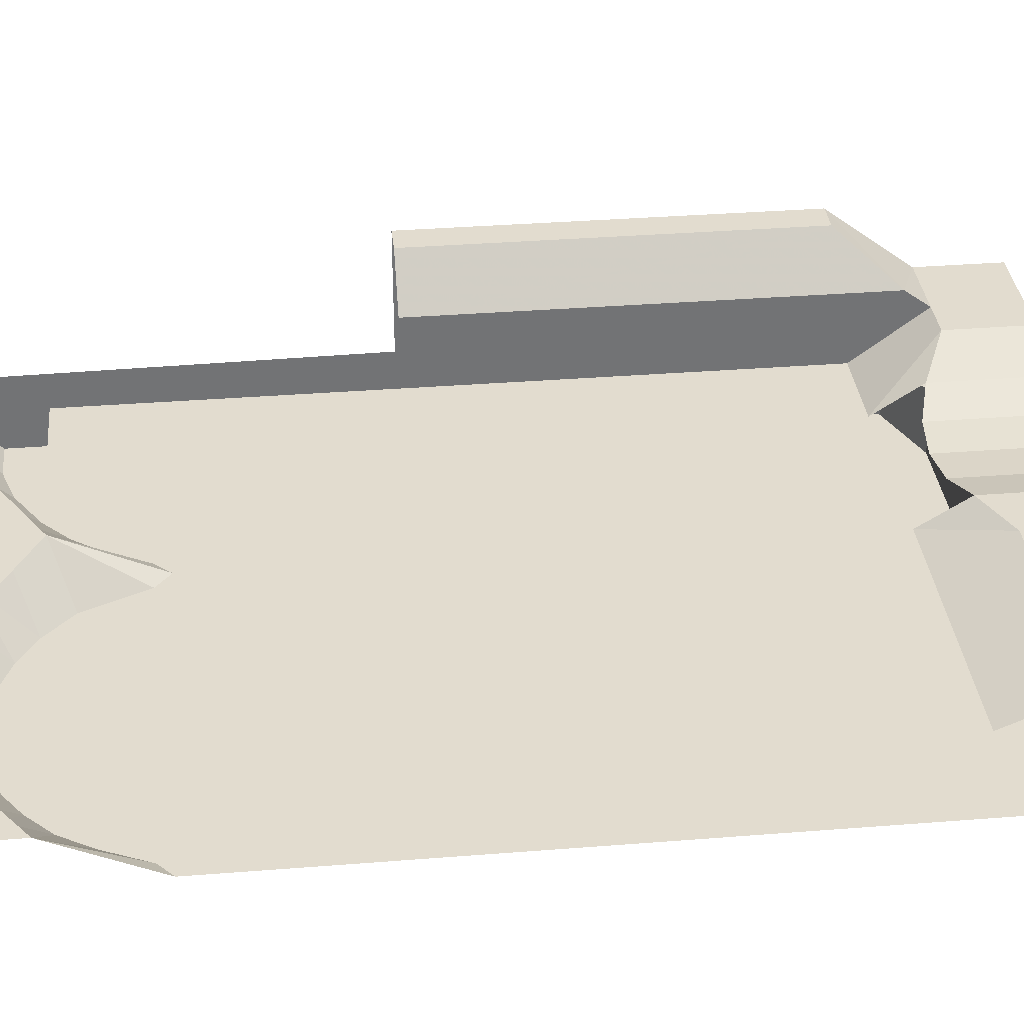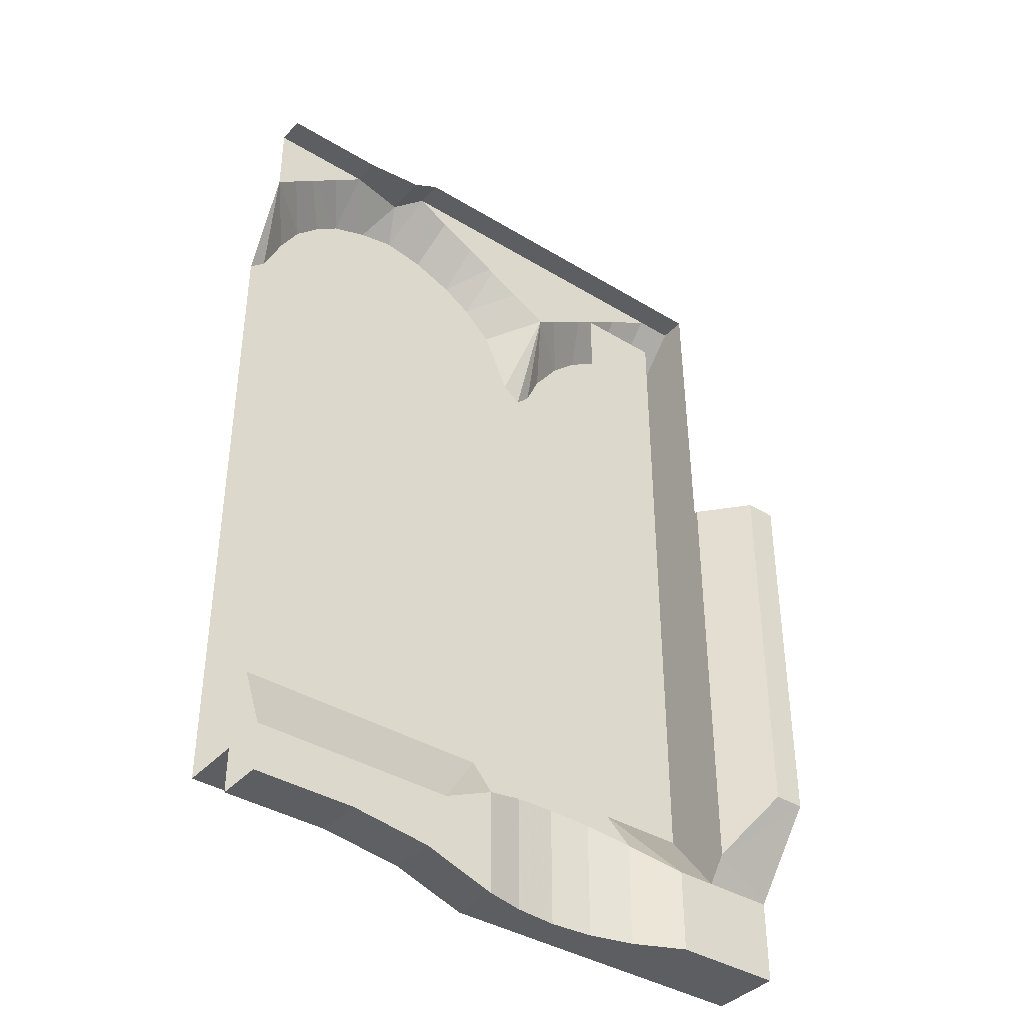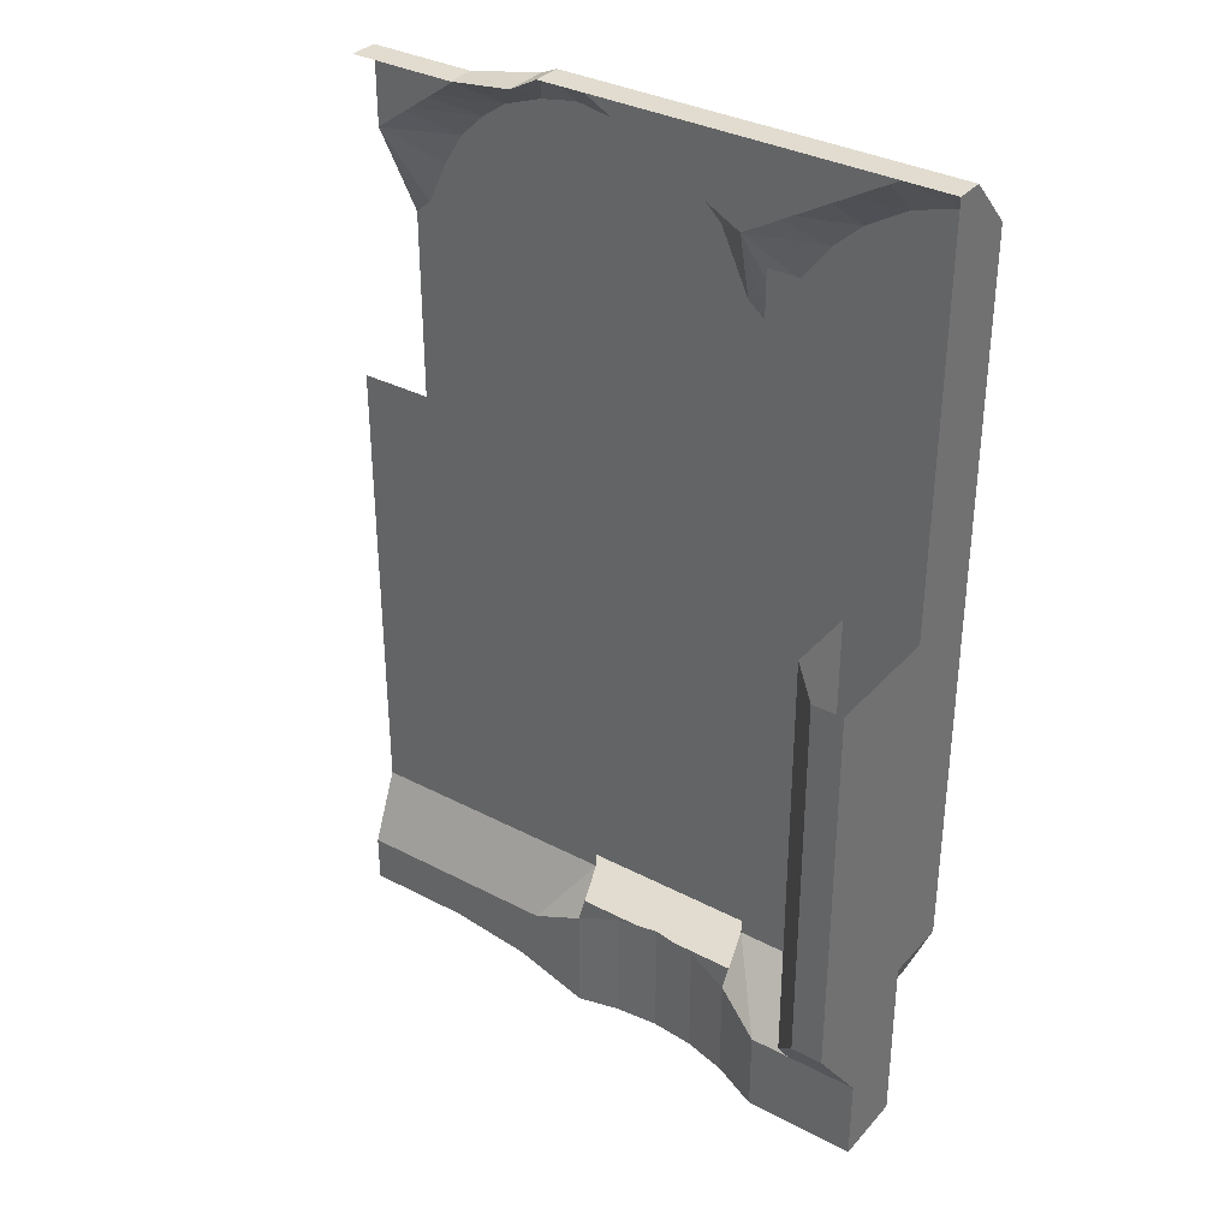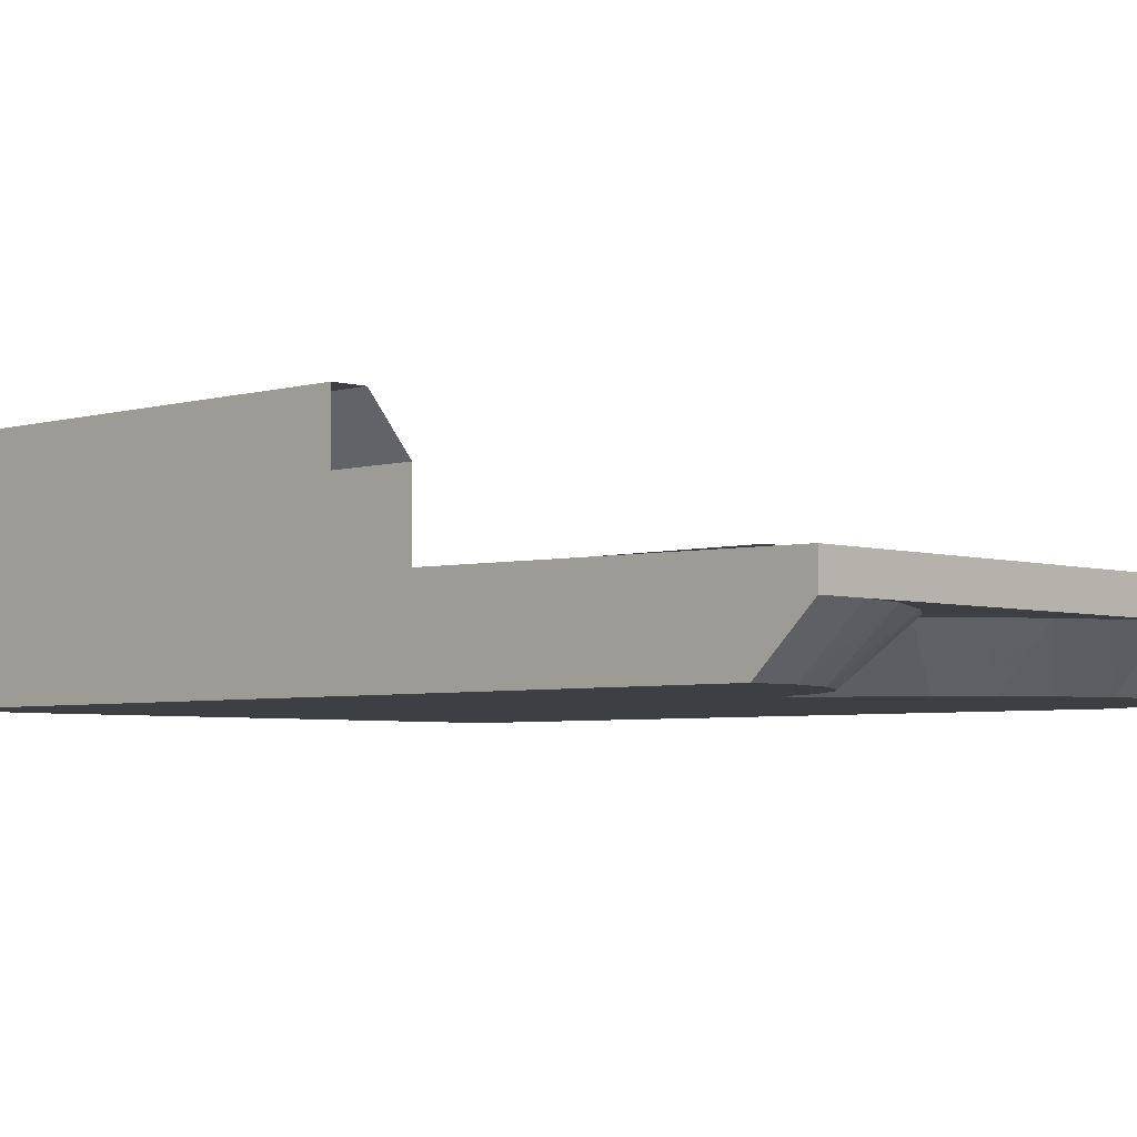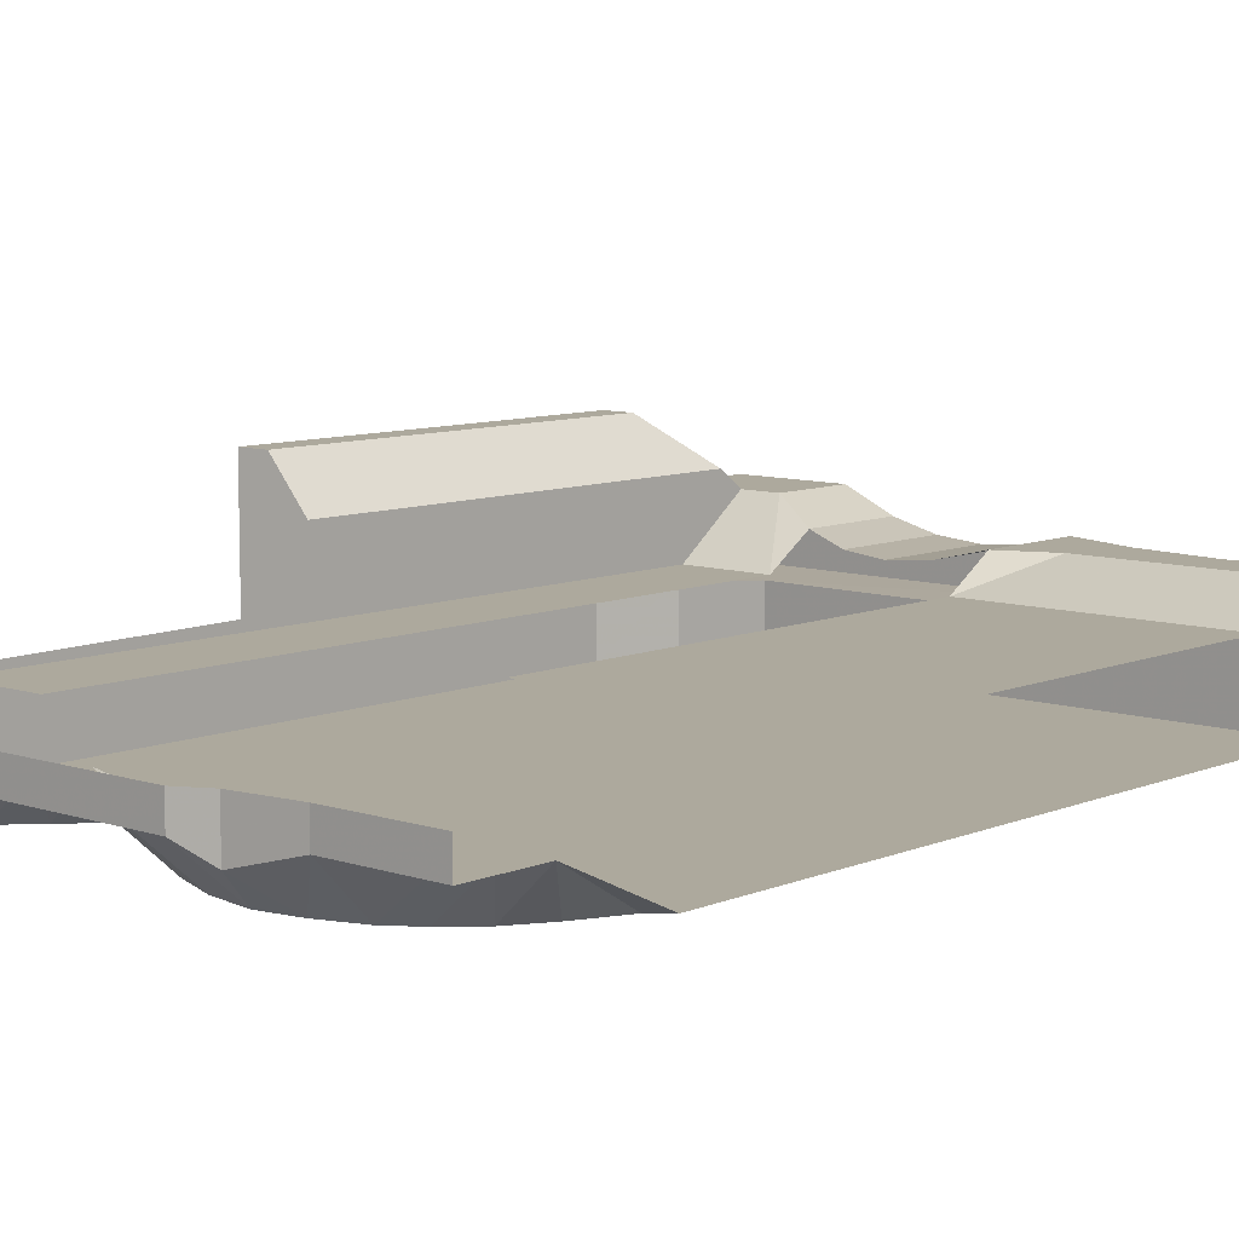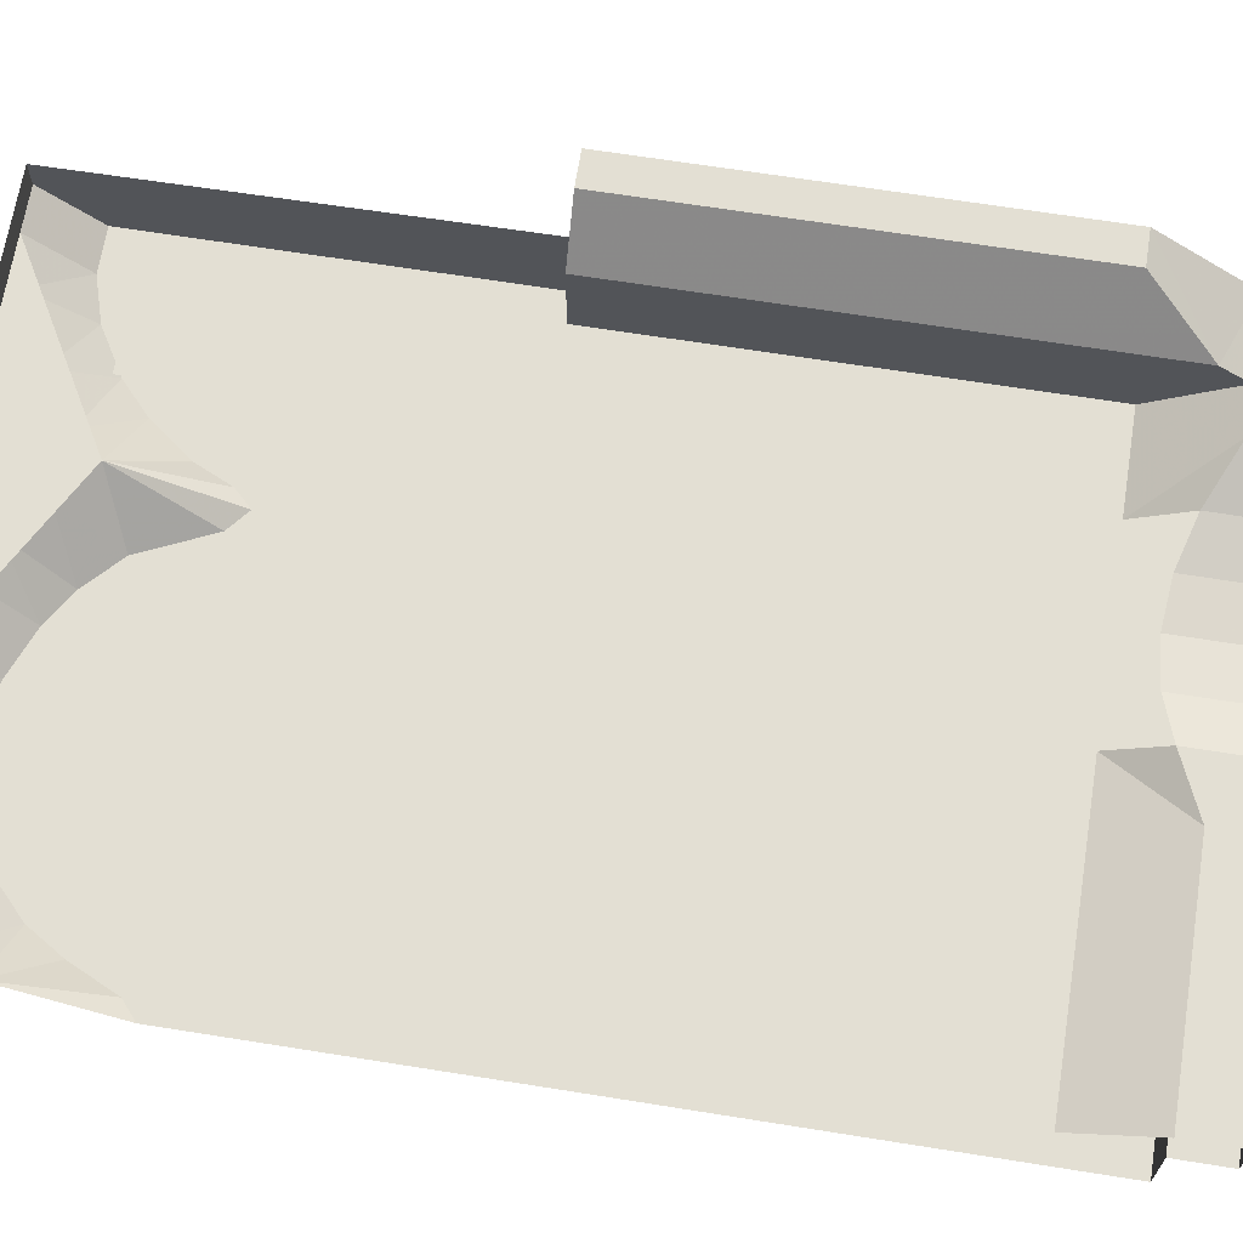
<metadata>
{"format":"obj","ext":"obj","renderer":"f3d","projection":"perspective","resolution":1024,"background":"white","views":[{"elev":34.6,"azim":-96.1,"up":"+Z"},{"elev":-39.0,"azim":-37.3,"up":"+Y"},{"elev":34.5,"azim":35.1,"up":"+Y"},{"elev":-4.2,"azim":134.3,"up":"+Z"},{"elev":8.8,"azim":-138.1,"up":"+Z"},{"elev":67.0,"azim":-80.9,"up":"+Z"}]}
</metadata>
<code>
v 0.6829 1.2 0.2328
v 0 1.2 0.2328
v 0 -0.03255 0.2328
v 0.6829 -0.03255 0.2328
v 1.13 -0.4405 0.3145
v 1.258 -0.4405 0.3728
v 1.258 -0.2191 0.3728
v 1.13 -0.1579 0.3145
v 1.016 -0.4405 0.2851
v 1.13 -0.4405 0.3145
v 1.13 -0.1579 0.3145
v 1.016 -0.1258 0.2851
v 0.9028 -0.4405 0.2752
v 1.016 -0.4405 0.2851
v 1.016 -0.1258 0.2851
v 0.9028 -0.1158 0.2752
v 0.9028 -0.4405 0.2752
v 0.9028 -0.1158 0.2752
v 0.7892 -0.1258 0.2851
v 0.7892 -0.4405 0.2851
v 0.7892 -0.4405 0.2851
v 0.7892 -0.1258 0.2851
v 0.6829 -0.1579 0.311
v 0.6829 -0.4405 0.311
v 1.258 -0.4405 0.3728
v 1.13 -0.4405 0.3145
v 1.55 -0.4405 0.1827
v 1.55 -0.4405 0.3728
v 1.016 -0.4405 0.2851
v 0.6829 -0.4405 0.1827
v 1.55 -0.4405 0.1827
v 1.13 -0.4405 0.3145
v 0.9028 -0.4405 0.2752
v 0.6829 -0.4405 0.1827
v 1.016 -0.4405 0.2851
v 0.9028 -0.4405 0.2752
v 0.7892 -0.4405 0.2851
v 0.6829 -0.4405 0.1827
v 0.6829 -0.4405 0.311
v 0.6829 -0.4405 0.1827
v 0.7892 -0.4405 0.2851
v 0.519 2.075 0.2077
v 1.55 2.075 0.2077
v 1.443 2.075 0.1334
v 0.519 2.075 0.1334
v 1.55 2.075 0.1334
v 1.443 2.075 0.1334
v 1.55 2.075 0.2077
v 1.13 -0.03255 0.2328
v 1.363 -0.03255 0.2328
v 1.363 1.012 0.2328
v 1.13 1.812 0.2328
v 1.362 1.812 0.2328
v 1.13 1.812 0.2328
v 1.363 1.012 0.2328
v 0 2.015 0.1334
v 0 2.015 0.2077
v 0.28 2.015 0.2077
v 0.28 2.015 0.1334
v 0.28 2.015 0.1334
v 0.28 2.015 0.2077
v 0.445 2.035 0.2077
v 0.445 2.035 0.0887
v 0.519 2.075 0.1334
v 0.445 2.035 0.0887
v 0.445 2.035 0.2077
v 0.519 2.075 0.2077
v 0.4931 -0.3754 0.1827
v 0.2774 -0.3468 0.1827
v 0 -0.225 0.1827
v 1.3 -0.225 0.185
v 0 -0.225 0.1827
v 0.2774 -0.3468 0.1827
v 0 -0.3468 0.1827
v 0.6829 -0.4405 0.1827
v 0.4931 -0.3754 0.1827
v 1.3 -0.225 0.185
v 1.55 -0.4405 0.1827
v 0.2774 -0.3468 0.1827
v 0.4931 -0.3754 0.1827
v 0.4931 -0.3754 0.311
v 0.2774 -0.3468 0.311
v 0 -0.3468 0.1827
v 0.2774 -0.3468 0.1827
v 0.2774 -0.3468 0.311
v 0 -0.3468 0.311
v 0.6829 -0.4405 0.311
v 0.4931 -0.3754 0.311
v 0.4931 -0.3754 0.1827
v 0.6829 -0.4405 0.1827
v 0.5446 -0.2191 0.311
v 0 -0.2191 0.311
v 0.2774 -0.3468 0.311
v 0.4931 -0.3754 0.311
v 0 -0.2191 0.311
v 0 -0.3468 0.311
v 0.2774 -0.3468 0.311
v 0.5446 -0.2191 0.311
v 0.4931 -0.3754 0.311
v 0.6829 -0.4405 0.311
v 0.6829 -0.1579 0.311
v 1.443 1.946 0.01
v 1.55 1.946 0.01
v 1.55 0.025 0.01
v 1.337 1.913 0.01
v 1.231 1.849 0.01
v 1.337 1.913 0.01
v 1.55 0.025 0.01
v 1.156 1.78 0.01
v 1.081 1.679 0.01
v 1.156 1.78 0.01
v 1.55 0.025 0.01
v 1.041 1.593 0.01
v 1.55 0.025 0.01
v 1.001 1.551 0.01
v 1.041 1.593 0.01
v 0 1.551 0.01
v 1.001 1.551 0.01
v 1.55 0.025 0.01
v 0 -0.225 0.01
v 1.55 0.025 0.01
v 1.3 -0.225 0.01
v 0 -0.225 0.01
v 1.55 1.012 0.219
v 1.55 0.025 0.185
v 1.55 0.025 0.01
v 1.55 1.946 0.01
v 1.55 1.012 0.219
v 1.55 1.946 0.01
v 1.55 2.075 0.1334
v 1.55 2.075 0.2077
v 0 -0.225 0.01
v 1.3 -0.225 0.01
v 1.3 -0.225 0.185
v 0 -0.225 0.1827
v 1.443 2.075 0.1334
v 1.55 2.075 0.1334
v 1.55 1.946 0.01
v 1.443 1.946 0.01
v 1.443 1.946 0.01
v 1.326 2.047 0.1334
v 1.443 2.075 0.1334
v 1.337 1.913 0.01
v 1.326 2.047 0.1334
v 1.443 1.946 0.01
v 1.337 1.913 0.01
v 1.17 1.965 0.1334
v 1.326 2.047 0.1334
v 1.231 1.849 0.01
v 1.17 1.965 0.1334
v 1.337 1.913 0.01
v 1.17 1.965 0.1334
v 1.231 1.849 0.01
v 1.058 1.883 0.1334
v 1.156 1.78 0.01
v 1.058 1.883 0.1334
v 1.231 1.849 0.01
v 1.058 1.883 0.1334
v 1.156 1.78 0.01
v 1.001 1.818 0.1334
v 1.041 1.593 0.01
v 1.001 1.818 0.1334
v 1.081 1.679 0.01
v 1.081 1.679 0.01
v 1.001 1.818 0.1334
v 1.156 1.78 0.01
v 1.001 1.551 0.01
v 1.001 1.818 0.1334
v 1.041 1.593 0.01
v 0.8732 1.758 0.01
v 1.001 1.818 0.1334
v 0.9498 1.592 0.01
v 0.9169 1.897 0.1334
v 1.001 1.818 0.1334
v 0.8732 1.758 0.01
v 0.7912 1.835 0.01
v 0.9169 1.897 0.1334
v 0.7912 1.835 0.01
v 0.8249 1.969 0.1334
v 0.9498 1.592 0.01
v 1.001 1.818 0.1334
v 1.001 1.551 0.01
v 0.7091 1.886 0.01
v 0.8249 1.969 0.1334
v 0.7912 1.835 0.01
v 0.733 2.016 0.1334
v 0.8249 1.969 0.1334
v 0.7091 1.886 0.01
v 0.733 2.016 0.1334
v 0.7091 1.886 0.01
v 0.595 1.931 0.01
v 0.626 2.059 0.1334
v 0.519 2.075 0.1334
v 0.626 2.059 0.1334
v 0.595 1.931 0.01
v 0.4808 1.949 0.01
v 0.445 2.035 0.0887
v 0.519 2.075 0.1334
v 0.4808 1.949 0.01
v 0.38 1.931 0.01
v 0.445 2.035 0.0887
v 0.4808 1.949 0.01
v 0.38 1.931 0.01
v 0.28 2.015 0.1334
v 0.445 2.035 0.0887
v 0.2791 1.895 0.01
v 0.28 2.015 0.1334
v 0.38 1.931 0.01
v 0.28 2.015 0.1334
v 0.2791 1.895 0.01
v 0.1931 1.978 0.1334
v 0.1931 1.978 0.1334
v 0.2791 1.895 0.01
v 0.1089 1.924 0.1334
v 0.2127 1.848 0.01
v 0.1089 1.924 0.1334
v 0.2791 1.895 0.01
v 0.1089 1.924 0.1334
v 0.2127 1.848 0.01
v 0.05445 1.877 0.1334
v 0.1463 1.784 0.01
v 0.05445 1.877 0.1334
v 0.2127 1.848 0.01
v 0.05445 1.877 0.1334
v 0.1463 1.784 0.01
v 0 1.813 0.1334
v 0.094 1.699 0.01
v 0 1.813 0.1334
v 0.1463 1.784 0.01
v 0 1.813 0.1334
v 0.094 1.699 0.01
v 0.0417 1.587 0.01
v 0 1.551 0.01
v 0 1.813 0.1334
v 0.0417 1.587 0.01
v 1.55 0.00395 0.5425
v 1.55 1.012 0.5425
v 1.468 1.012 0.5425
v 1.468 0.00395 0.5425
v 1.258 -0.2191 0.3728
v 1.363 -0.2191 0.3728
v 1.363 -0.03255 0.2328
v 1.13 -0.03255 0.2328
v 1.13 -0.03255 0.2328
v 1.13 -0.1579 0.3145
v 1.258 -0.2191 0.3728
v 0.5446 -0.2191 0.311
v 0.6829 -0.03255 0.2328
v 0 -0.03255 0.2328
v 0 -0.2191 0.311
v 0.5446 -0.2191 0.311
v 0.6829 -0.1579 0.311
v 0.6829 -0.03255 0.2328
v 1.55 0.025 0.185
v 1.55 1.012 0.219
v 1.55 0.00395 0.5425
v 1.55 -0.2191 0.3728
v 1.55 -0.4405 0.1827
v 1.55 0.025 0.185
v 1.55 -0.2191 0.3728
v 1.55 -0.4405 0.3728
v 1.55 1.012 0.219
v 1.55 1.012 0.5425
v 1.55 0.00395 0.5425
v 1.363 1.012 0.4214
v 1.363 -0.1525 0.4214
v 1.468 0.00395 0.5425
v 1.468 1.012 0.5425
v 1.363 -0.1525 0.4214
v 1.363 -0.2191 0.3728
v 1.55 -0.2191 0.3728
v 1.363 -0.1525 0.4214
v 1.55 -0.2191 0.3728
v 1.55 0.00395 0.5425
v 1.468 0.00395 0.5425
v 1.363 -0.03255 0.2328
v 1.363 -0.1525 0.4214
v 1.363 1.012 0.4214
v 1.363 1.012 0.2328
v 1.363 -0.2191 0.3728
v 1.363 -0.1525 0.4214
v 1.363 -0.03255 0.2328
v 1.363 -0.2191 0.3728
v 1.258 -0.2191 0.3728
v 1.258 -0.4405 0.3728
v 1.55 -0.4405 0.3728
v 1.55 -0.2191 0.3728
v 1.363 -0.2191 0.3728
v 1.55 -0.4405 0.3728
v 1.477 -0.1518 0.185
v 1.55 0.025 0.185
v 1.55 0.025 0.01
v 1.477 -0.1518 0.01
v 1.3 -0.225 0.185
v 1.477 -0.1518 0.185
v 1.477 -0.1518 0.01
v 1.3 -0.225 0.01
v 1.55 0.025 0.01
v 1.477 -0.1518 0.01
v 1.3 -0.225 0.01
v 1.443 2.075 0.1334
v 1.001 1.818 0.1334
v 0.519 2.075 0.1334
v 0 2.015 0.1334
v 0.28 2.015 0.1334
v 0 1.813 0.1334
v 1.3 -0.225 0.185
v 1.55 0.025 0.185
v 1.55 -0.4405 0.1827
v 0.9498 1.592 0.01
v 1.001 1.551 0.01
v 0 1.551 0.01
v 0.0417 1.587 0.01
v 0.9498 1.592 0.01
v 0.0417 1.587 0.01
v 0.094 1.699 0.01
v 0.8732 1.758 0.01
v 0.8732 1.758 0.01
v 0.094 1.699 0.01
v 0.1463 1.784 0.01
v 0.7912 1.835 0.01
v 0.7091 1.886 0.01
v 0.7912 1.835 0.01
v 0.1463 1.784 0.01
v 0.2127 1.848 0.01
v 0.7091 1.886 0.01
v 0.2127 1.848 0.01
v 0.2791 1.895 0.01
v 0.595 1.931 0.01
v 0.2791 1.895 0.01
v 0.38 1.931 0.01
v 0.4808 1.949 0.01
v 0.595 1.931 0.01
g mesh7243399
f 1 2 3
f 3 4 1
f 5 6 7
f 7 8 5
f 9 10 11
f 11 12 9
f 13 14 15
f 15 16 13
f 17 18 19
f 19 20 17
f 21 22 23
f 23 24 21
f 25 26 27
f 27 28 25
f 29 30 31
f 31 32 29
f 33 34 35
f 36 37 38
f 39 40 41
f 42 43 44
f 44 45 42
f 46 47 48
f 49 50 51
f 51 52 49
f 53 54 55
f 56 57 58
f 58 59 56
f 60 61 62
f 62 63 60
f 64 65 66
f 66 67 64
f 68 69 70
f 70 71 68
f 72 73 74
f 75 76 77
f 77 78 75
f 79 80 81
f 81 82 79
f 83 84 85
f 85 86 83
f 87 88 89
f 89 90 87
f 91 92 93
f 93 94 91
f 95 96 97
f 98 99 100
f 100 101 98
f 102 103 104
f 104 105 102
f 106 107 108
f 108 109 106
f 110 111 112
f 112 113 110
f 114 115 116
f 117 118 119
f 119 120 117
f 121 122 123
f 124 125 126
f 126 127 124
f 128 129 130
f 130 131 128
f 132 133 134
f 134 135 132
f 136 137 138
f 138 139 136
f 140 141 142
f 143 144 145
f 146 147 148
f 149 150 151
f 152 153 154
f 155 156 157
f 158 159 160
f 161 162 163
f 164 165 166
f 167 168 169
f 170 171 172
f 173 174 175
f 175 176 173
f 177 178 179
f 180 181 182
f 183 184 185
f 186 187 188
f 189 190 191
f 191 192 189
f 193 194 195
f 195 196 193
f 197 198 199
f 200 201 202
f 203 204 205
f 206 207 208
f 209 210 211
f 212 213 214
f 215 216 217
f 218 219 220
f 221 222 223
f 224 225 226
f 227 228 229
f 230 231 232
f 233 234 235
g mesh7243401
f 236 237 238
f 238 239 236
f 240 241 242
f 242 243 240
f 244 245 246
f 247 248 249
f 249 250 247
f 251 252 253
f 254 255 256
f 256 257 254
f 258 259 260
f 260 261 258
f 262 263 264
f 265 266 267
f 267 268 265
f 269 270 271
f 272 273 274
f 274 275 272
f 276 277 278
f 278 279 276
f 280 281 282
f 283 284 285
f 285 286 283
f 287 288 289
g mesh7243406
f 290 292 291
f 292 290 293
f 294 296 295
f 296 294 297
g mesh7243410
f 298 299 300
g mesh7243412
f 301 302 303
f 304 305 306
f 307 308 309
f 310 311 312
f 312 313 310
f 314 315 316
f 316 317 314
f 318 319 320
f 320 321 318
f 322 323 324
f 324 325 322
f 326 327 328
f 328 329 326
f 330 331 332
f 332 333 330

</code>
